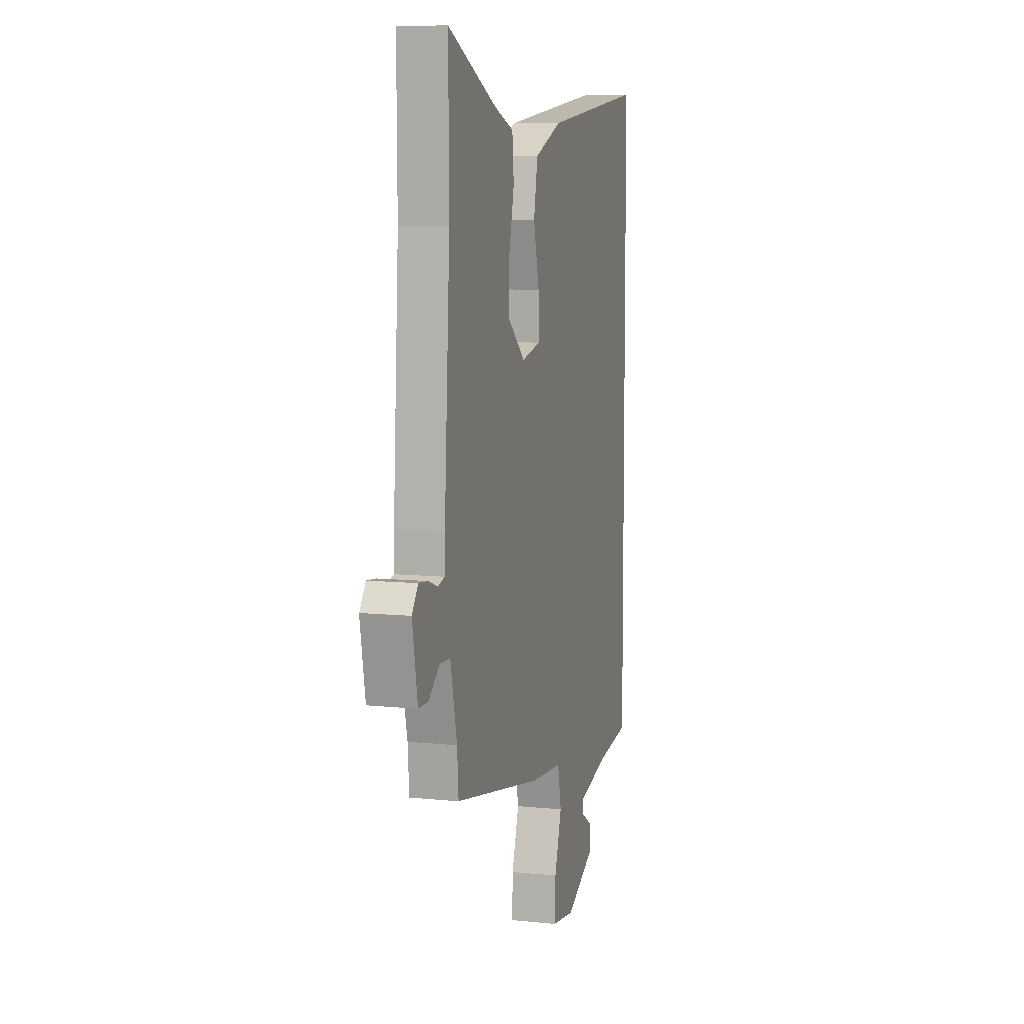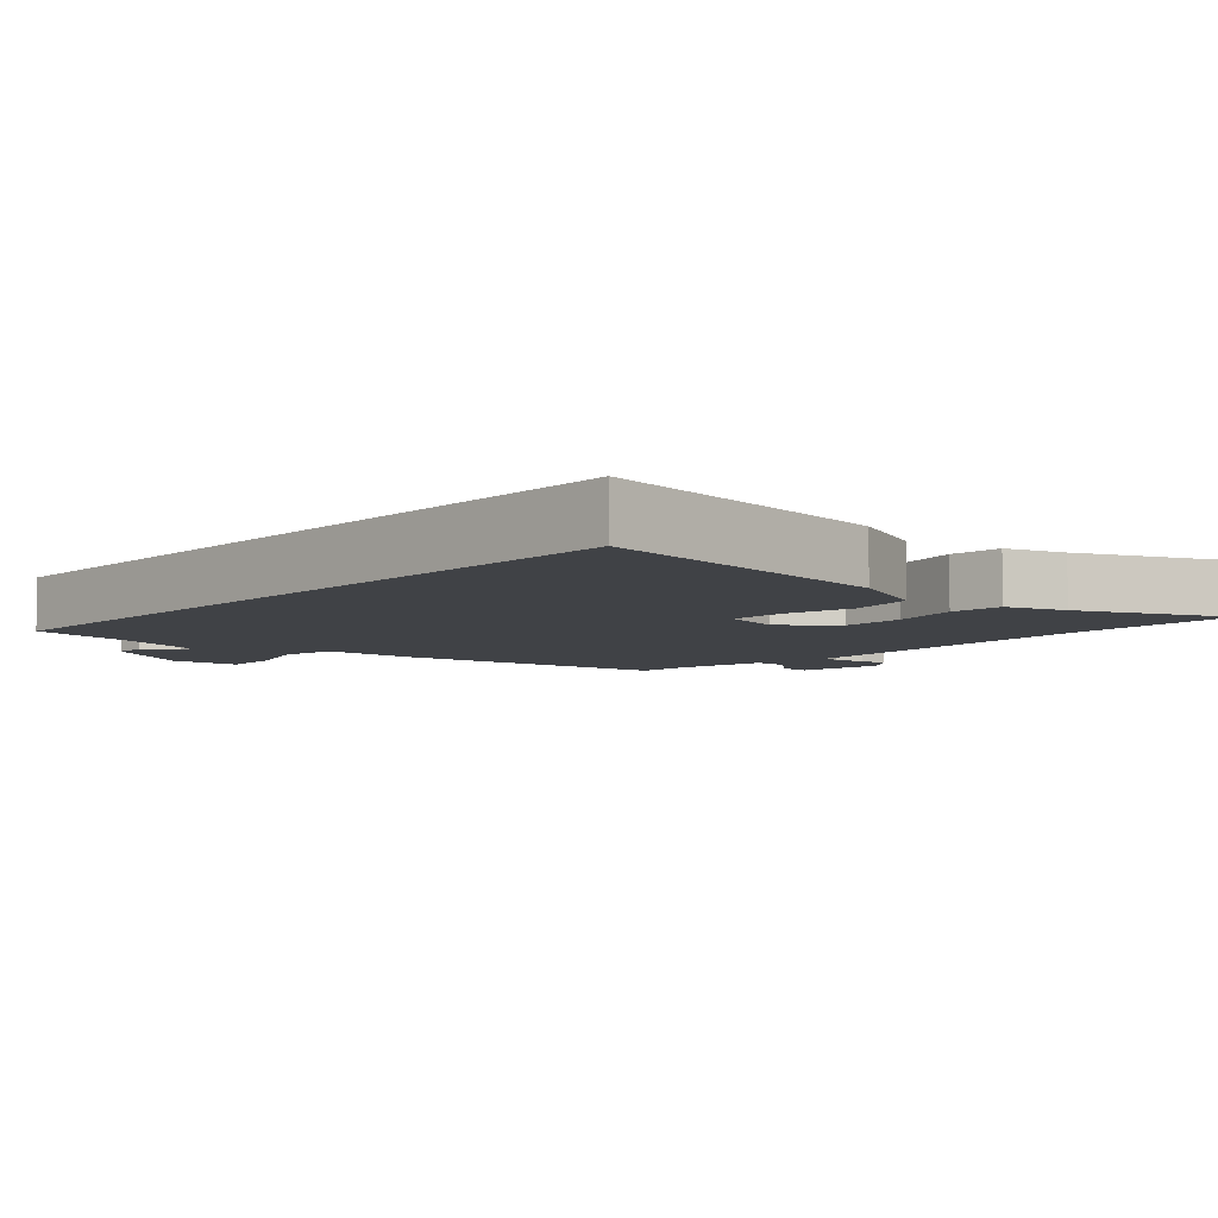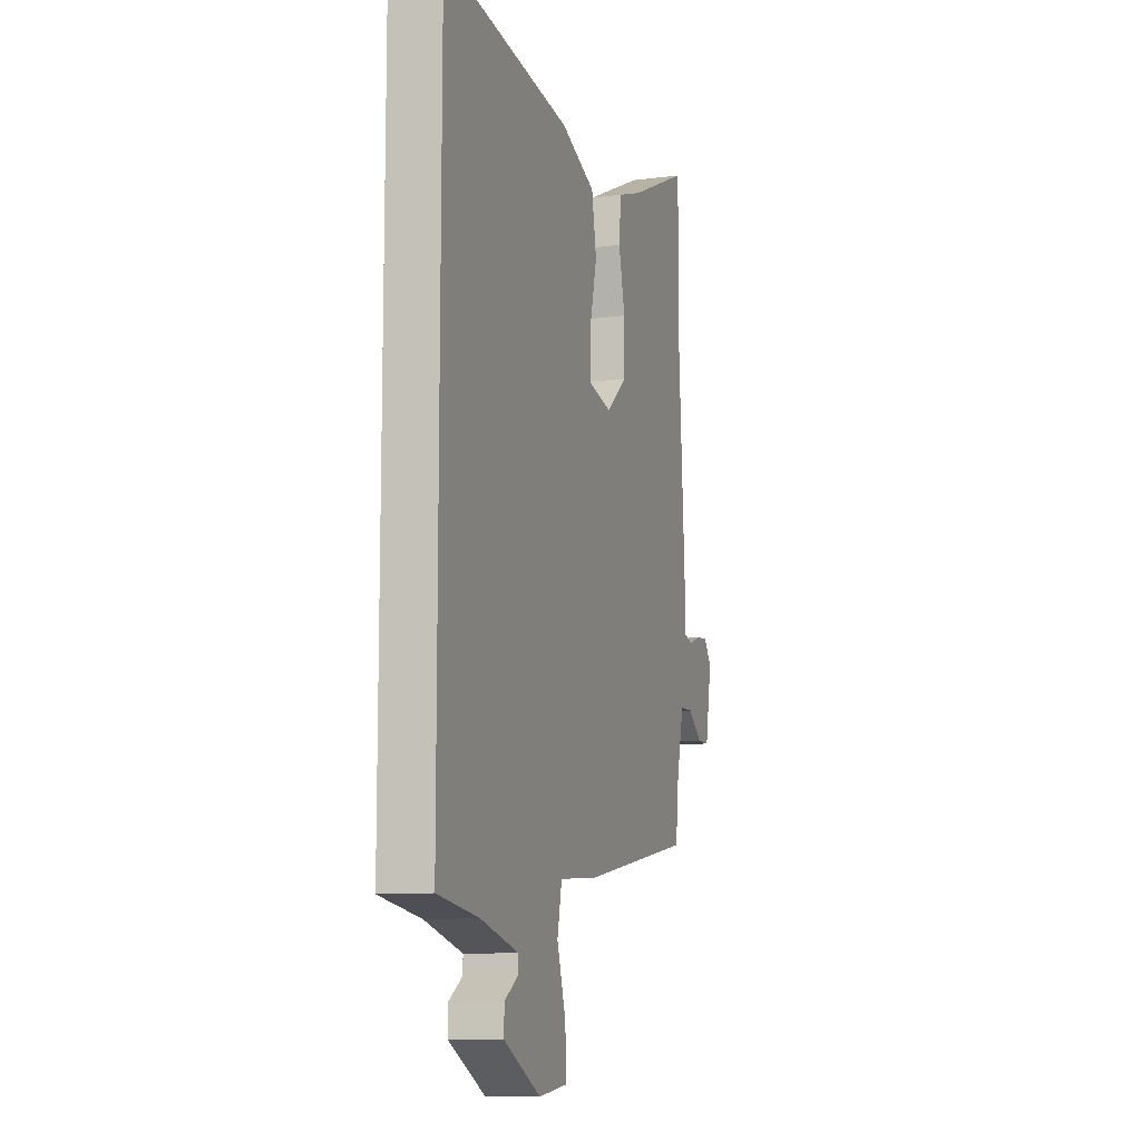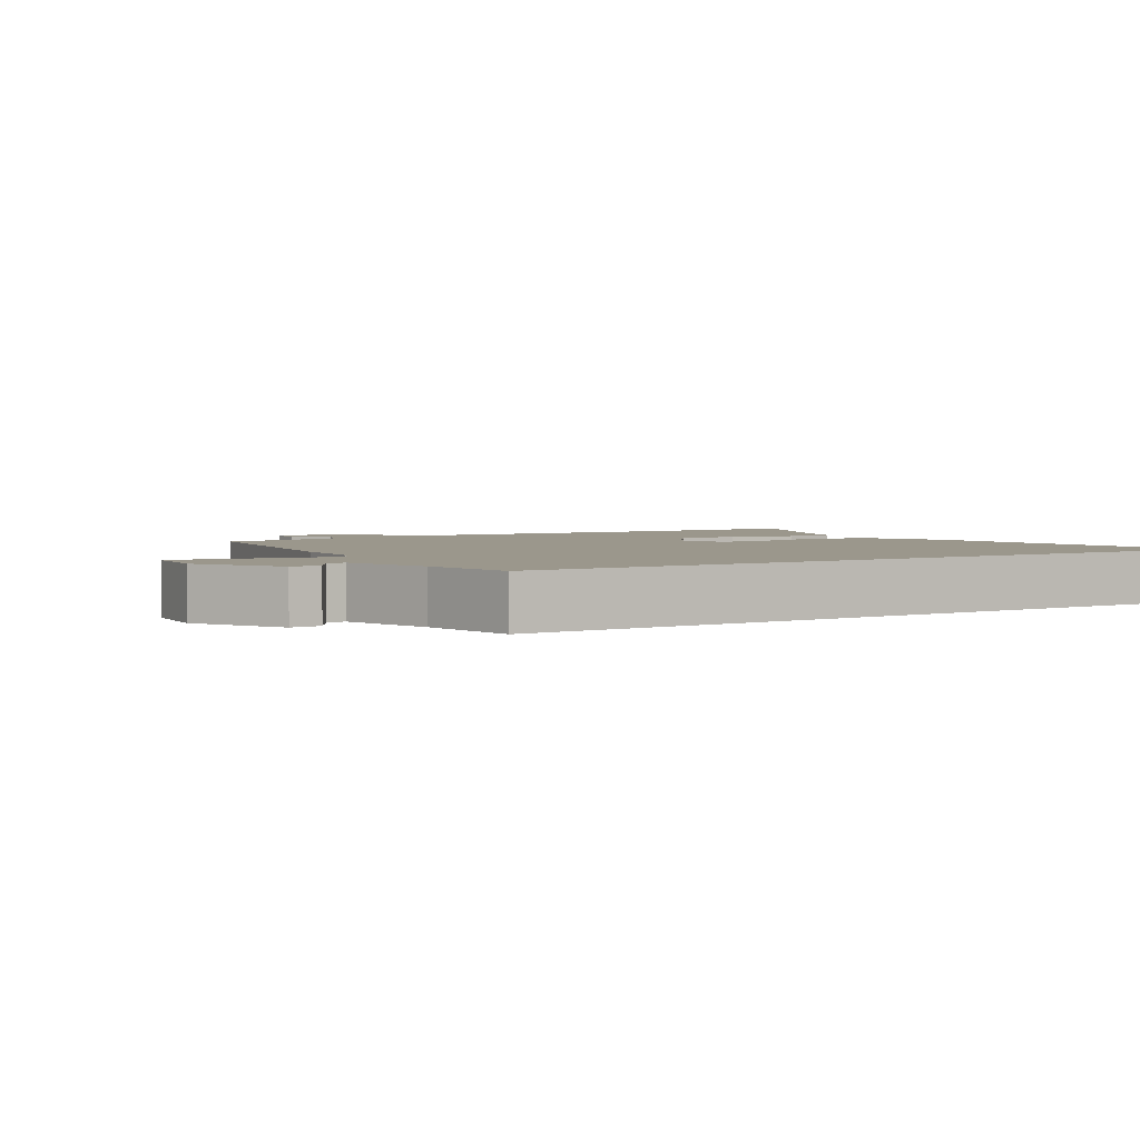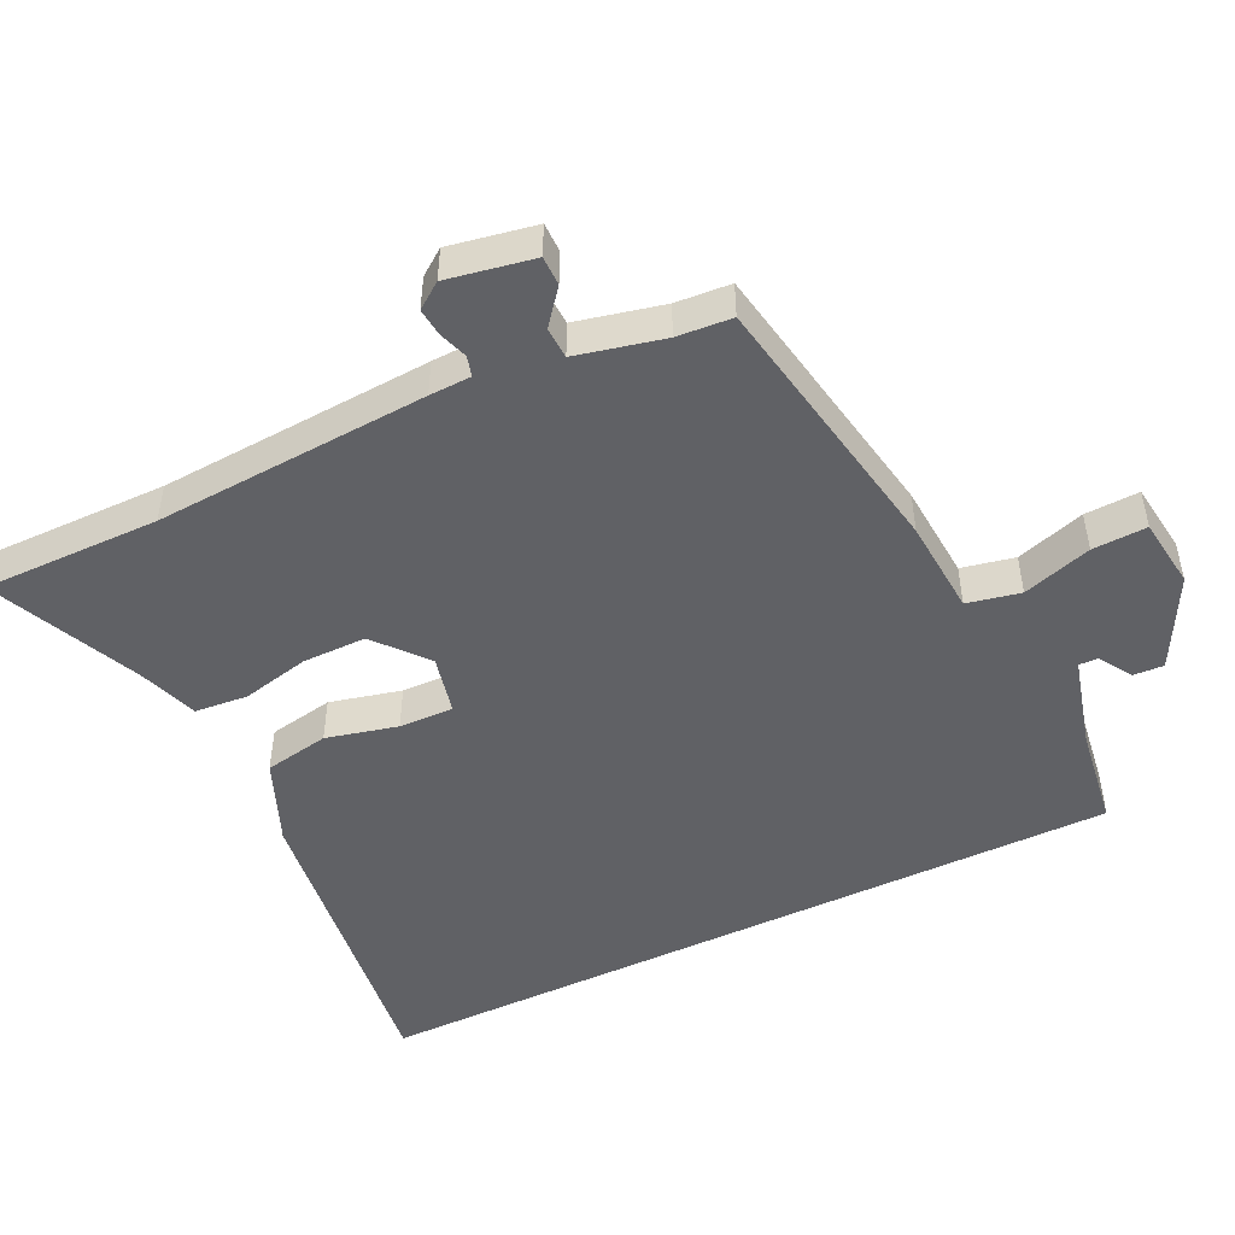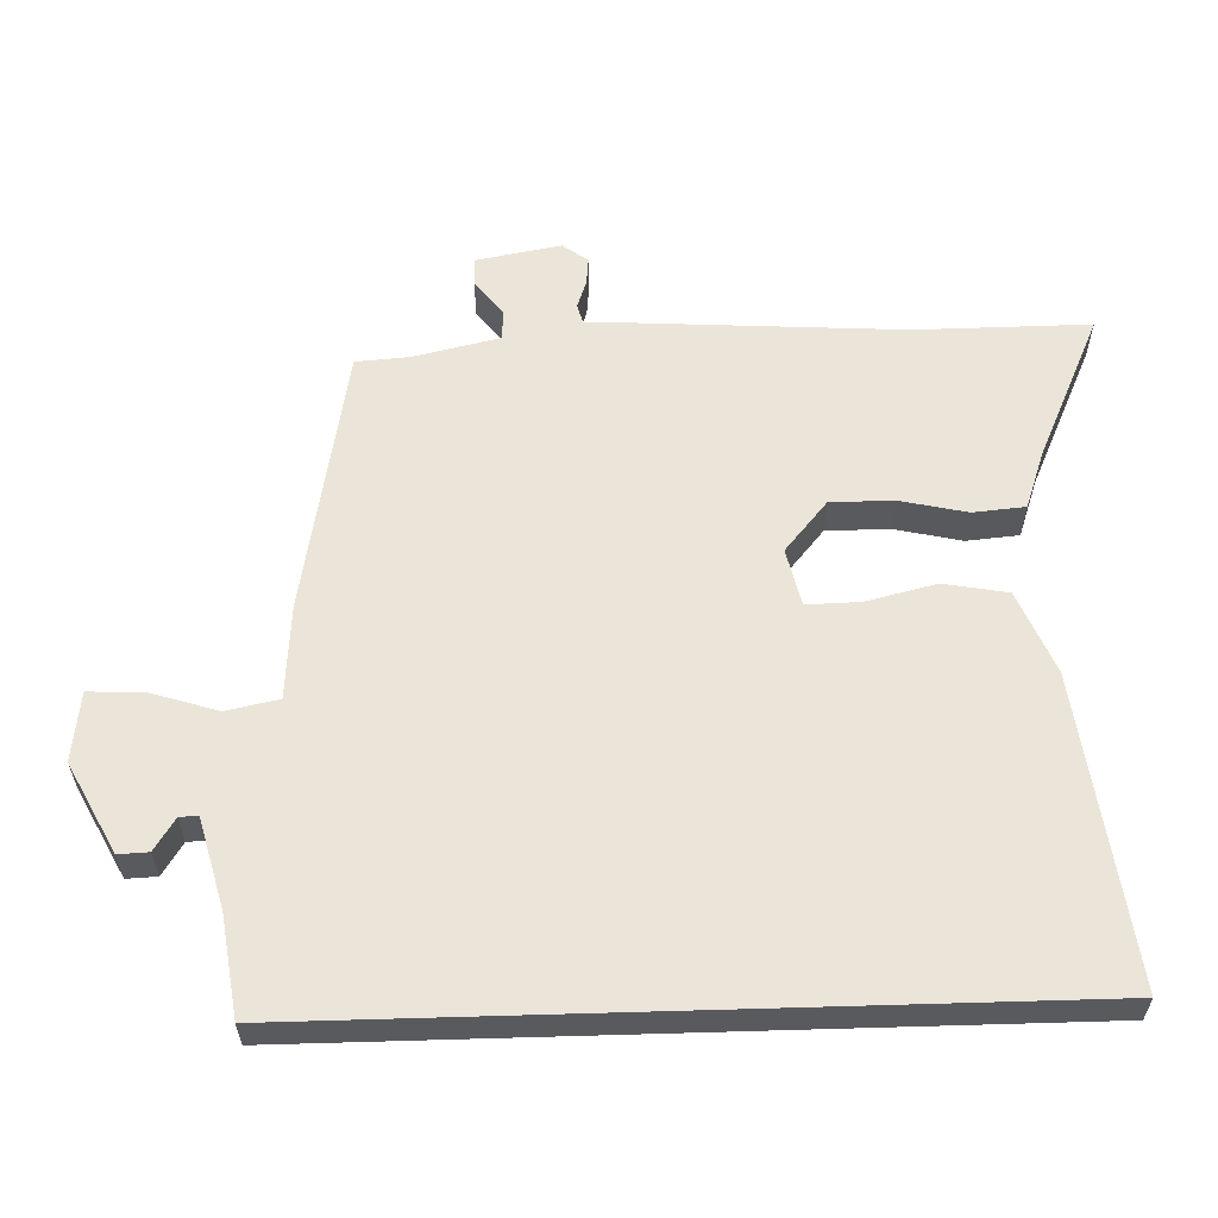
<metadata>
{"format":"obj","ext":"obj","renderer":"f3d","projection":"perspective","resolution":1024,"background":"white","views":[{"elev":8.2,"azim":105.9,"up":"+Z"},{"elev":-6.5,"azim":-42.6,"up":"+Y"},{"elev":-10.3,"azim":-71.8,"up":"+Z"},{"elev":2.8,"azim":-123.2,"up":"+Y"},{"elev":-48.8,"azim":115.7,"up":"+Y"},{"elev":58.9,"azim":-91.7,"up":"+Y"}]}
</metadata>
<code>
v -0.5 0.07 0.57
v -0.052 0.07 0.513
v 0.069 0.07 0.463
v 0.086 0.07 0.37
v 0.061 0.07 0.268
v 0.059 0.07 0.19
v 0.143 0.07 0.171
v 0.217 0.07 0.233
v 0.217 0.07 0.325
v 0.195 0.07 0.422
v 0.202 0.07 0.498
v 0.288 0.07 0.528
v 0.501 0.07 0.624
v 0.499 0.07 0.37
v 0.523 0.07 -0.024
v 0.525 0.07 -0.084
v 0.554 0.07 -0.092
v 0.595 0.07 -0.078
v 0.635 0.07 -0.074
v 0.662 0.07 -0.111
v 0.639 0.07 -0.235
v 0.597 0.07 -0.235
v 0.547 0.07 -0.195
v 0.502 0.07 -0.197
v 0.473 0.07 -0.322
v 0.467 0.07 -0.401
v 0.077 0.07 -0.471
v -0.061 0.07 -0.481
v -0.077 0.07 -0.557
v -0.046 0.07 -0.656
v -0.043 0.07 -0.734
v -0.144 0.07 -0.747
v -0.274 0.07 -0.679
v -0.272 0.07 -0.635
v -0.225 0.07 -0.605
v -0.224 0.07 -0.578
v -0.356 0.07 -0.543
v -0.5 0.07 -0.522
v -0.5 0 0.57
v -0.052 0 0.513
v 0.069 0 0.463
v 0.086 0 0.37
v 0.061 0 0.268
v 0.059 0 0.19
v 0.143 0 0.171
v 0.217 0 0.233
v 0.217 0 0.325
v 0.195 0 0.422
v 0.202 0 0.498
v 0.288 0 0.528
v 0.501 0 0.624
v 0.499 0 0.37
v 0.523 0 -0.024
v 0.525 0 -0.084
v 0.554 0 -0.092
v 0.595 0 -0.078
v 0.635 0 -0.074
v 0.662 0 -0.111
v 0.639 0 -0.235
v 0.597 0 -0.235
v 0.547 0 -0.195
v 0.502 0 -0.197
v 0.473 0 -0.322
v 0.467 0 -0.401
v 0.077 0 -0.471
v -0.061 0 -0.481
v -0.077 0 -0.557
v -0.046 0 -0.656
v -0.043 0 -0.734
v -0.144 0 -0.747
v -0.274 0 -0.679
v -0.272 0 -0.635
v -0.225 0 -0.605
v -0.224 0 -0.578
v -0.356 0 -0.543
v -0.5 0 -0.522
f 3 4 5
f 2 3 5
f 1 2 5
f 38 1 5
f 37 38 5
f 36 37 5 6
f 35 36 6 7
f 33 34 35
f 32 33 35
f 31 32 35
f 30 31 35
f 29 30 35
f 28 29 35
f 28 35 7 8
f 27 28 8
f 26 27 8
f 25 26 8
f 24 25 8 9
f 10 11 12
f 9 10 12
f 24 9 12
f 23 24 12
f 21 22 23
f 20 21 23
f 19 20 23
f 18 19 23
f 17 18 23
f 16 17 23
f 16 23 12
f 14 15 16 12
f 12 13 14
f 43 42 41
f 43 41 40
f 43 40 39
f 43 39 76
f 43 76 75
f 44 43 75 74
f 45 44 74 73
f 73 72 71
f 73 71 70
f 73 70 69
f 73 69 68
f 73 68 67
f 73 67 66
f 46 45 73 66
f 46 66 65
f 46 65 64
f 46 64 63
f 47 46 63 62
f 50 49 48
f 50 48 47
f 50 47 62
f 50 62 61
f 61 60 59
f 61 59 58
f 61 58 57
f 61 57 56
f 61 56 55
f 61 55 54
f 50 61 54
f 50 54 53 52
f 52 51 50
f 1 39 40 2
f 2 40 41 3
f 3 41 42 4
f 4 42 43 5
f 5 43 44 6
f 6 44 45 7
f 7 45 46 8
f 8 46 47 9
f 9 47 48 10
f 10 48 49 11
f 11 49 50 12
f 12 50 51 13
f 13 51 52 14
f 14 52 53 15
f 15 53 54 16
f 16 54 55 17
f 17 55 56 18
f 18 56 57 19
f 19 57 58 20
f 20 58 59 21
f 21 59 60 22
f 22 60 61 23
f 23 61 62 24
f 24 62 63 25
f 25 63 64 26
f 26 64 65 27
f 27 65 66 28
f 28 66 67 29
f 29 67 68 30
f 30 68 69 31
f 31 69 70 32
f 32 70 71 33
f 33 71 72 34
f 34 72 73 35
f 35 73 74 36
f 36 74 75 37
f 37 75 76 38
f 38 76 39 1

</code>
